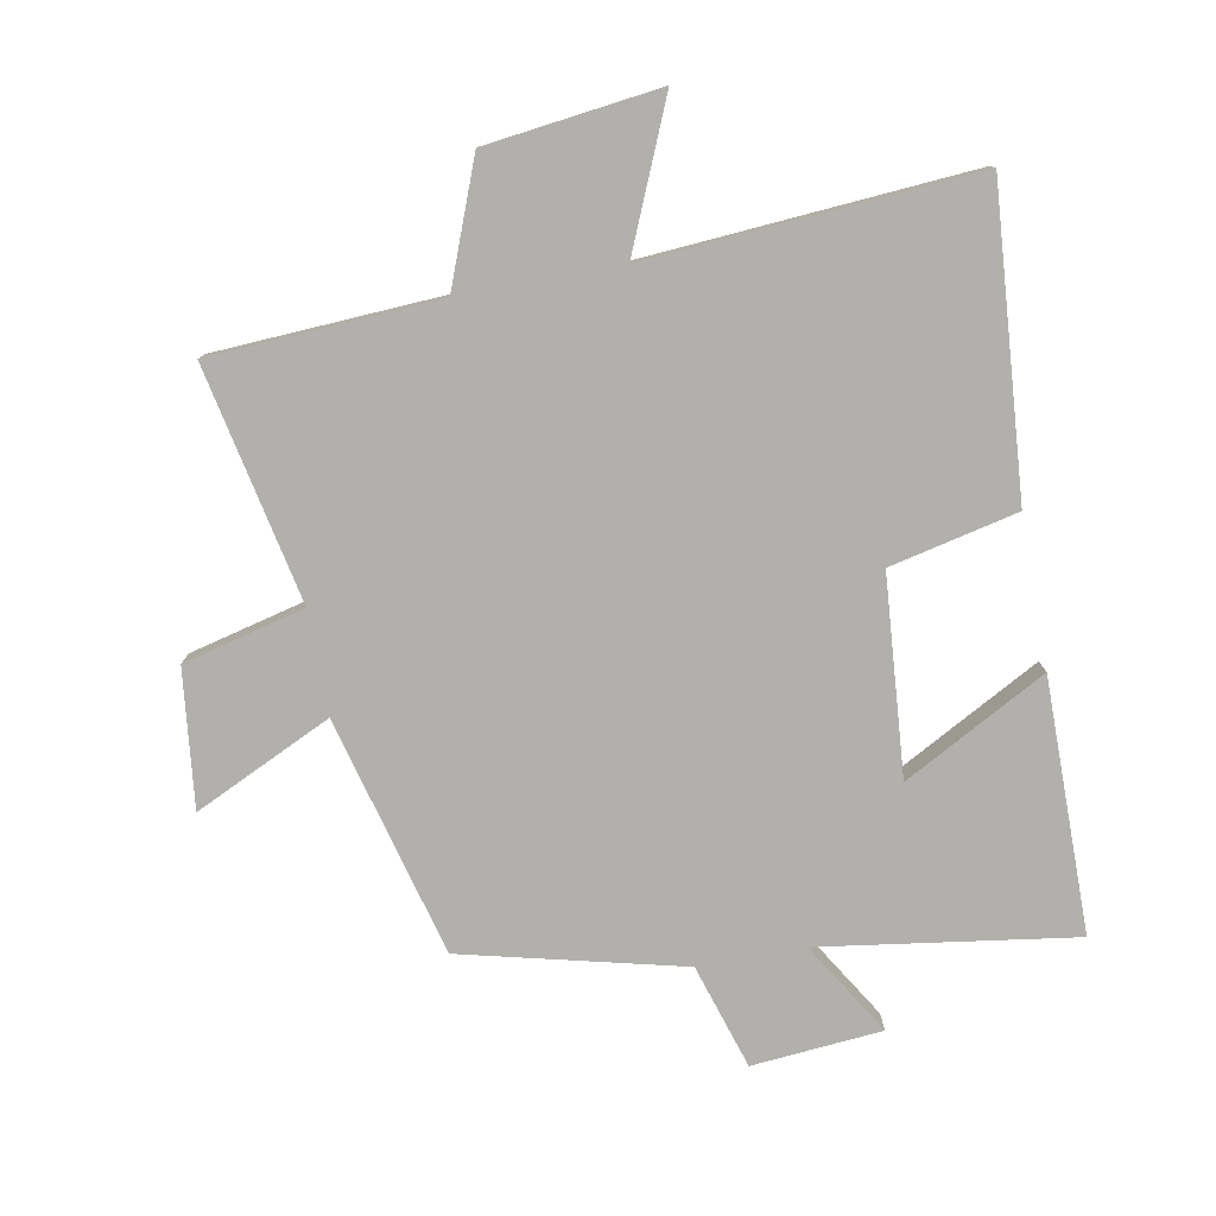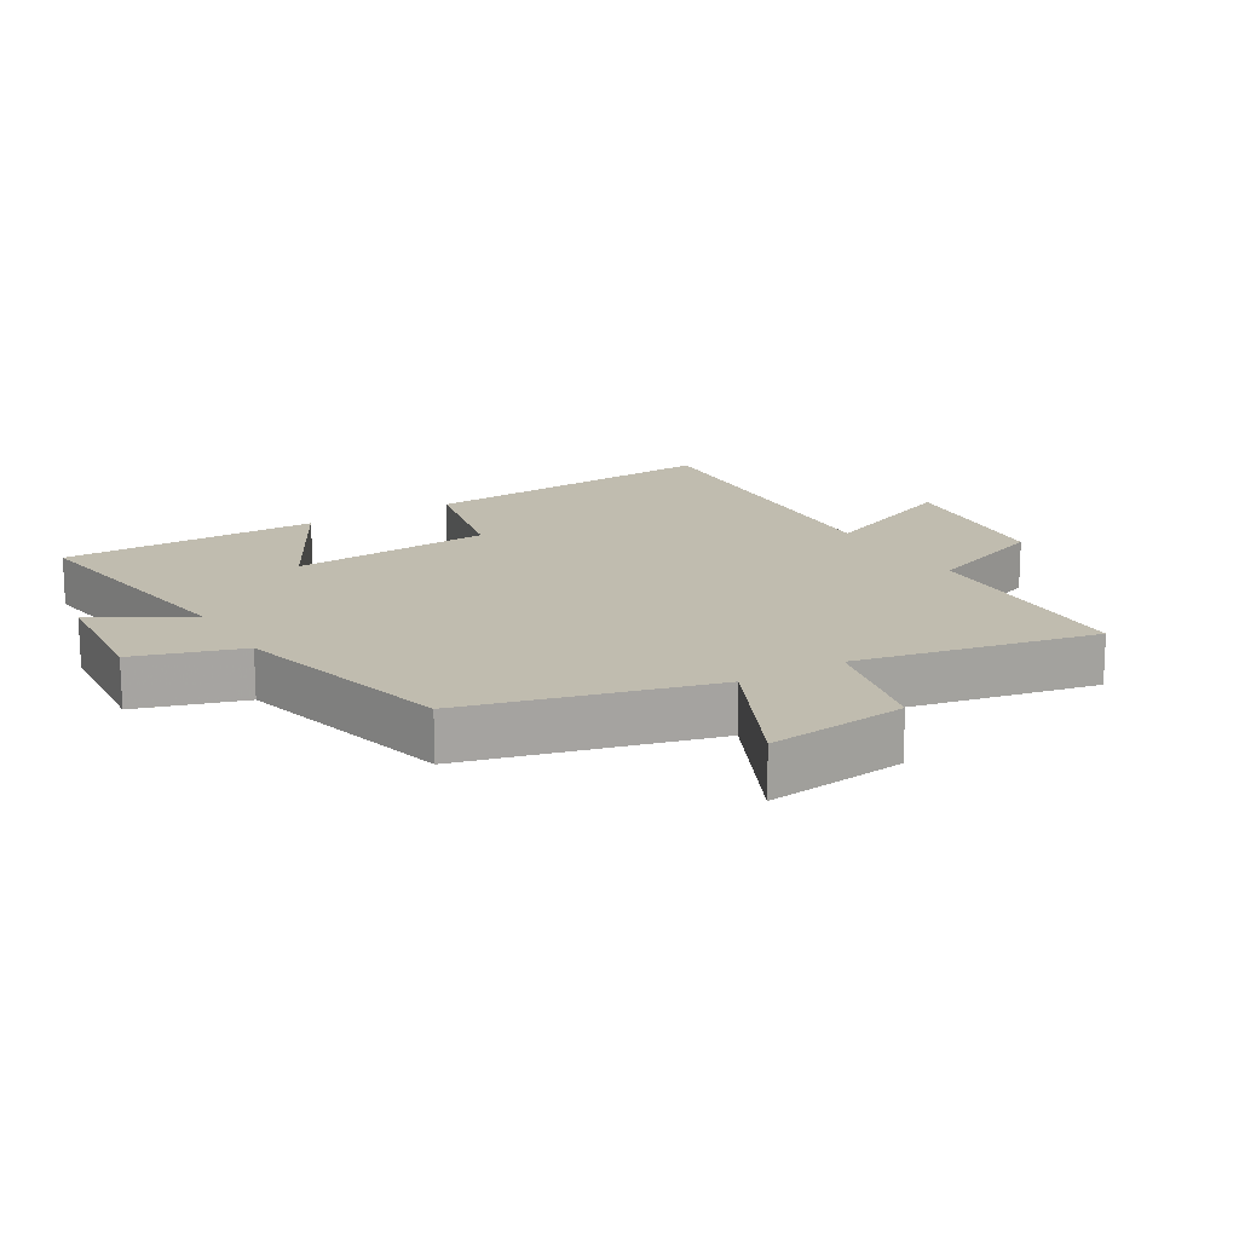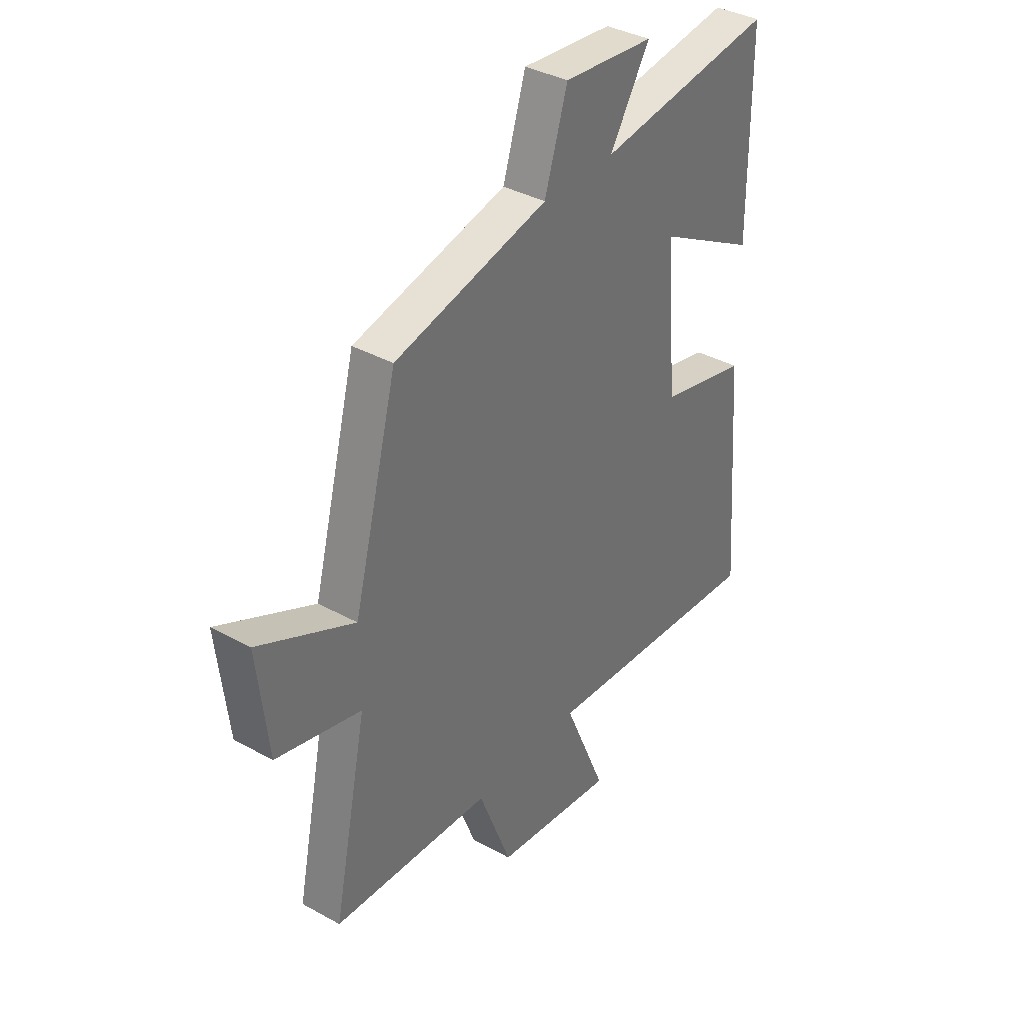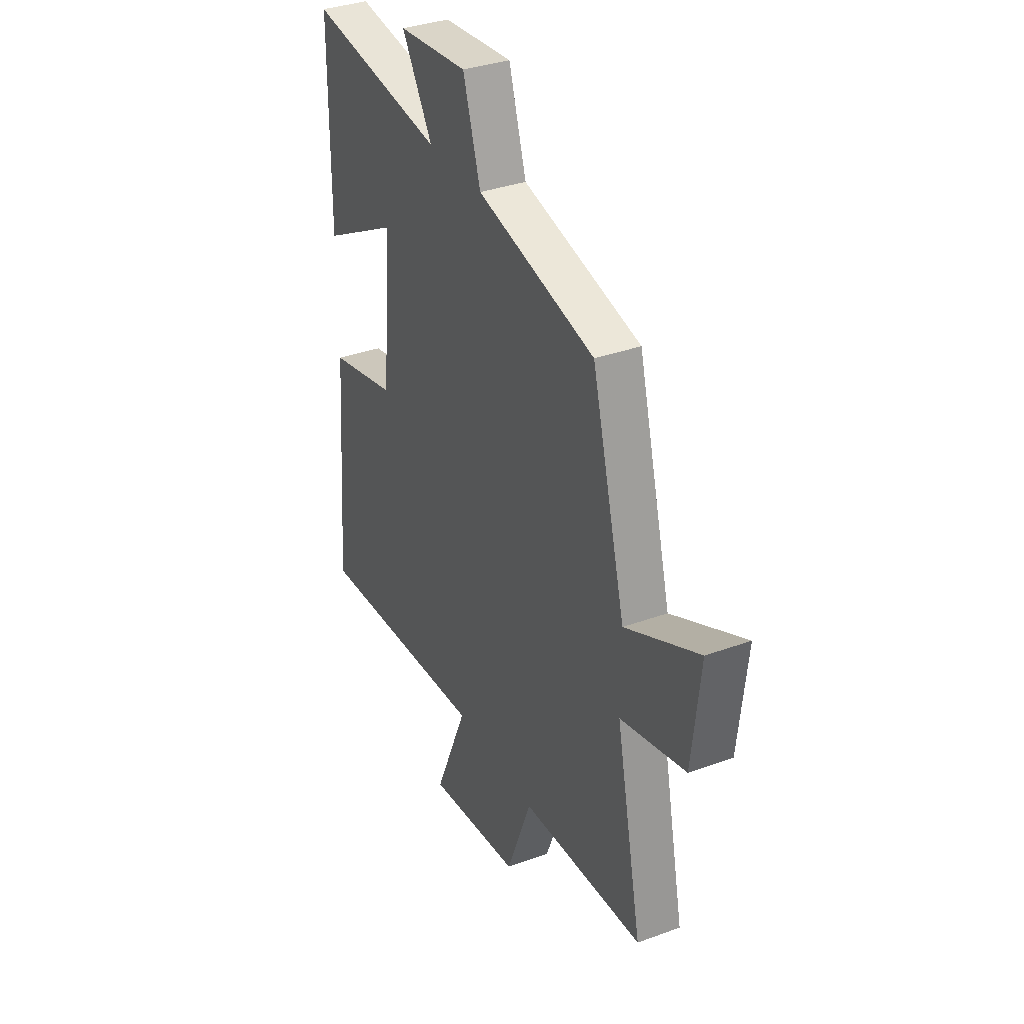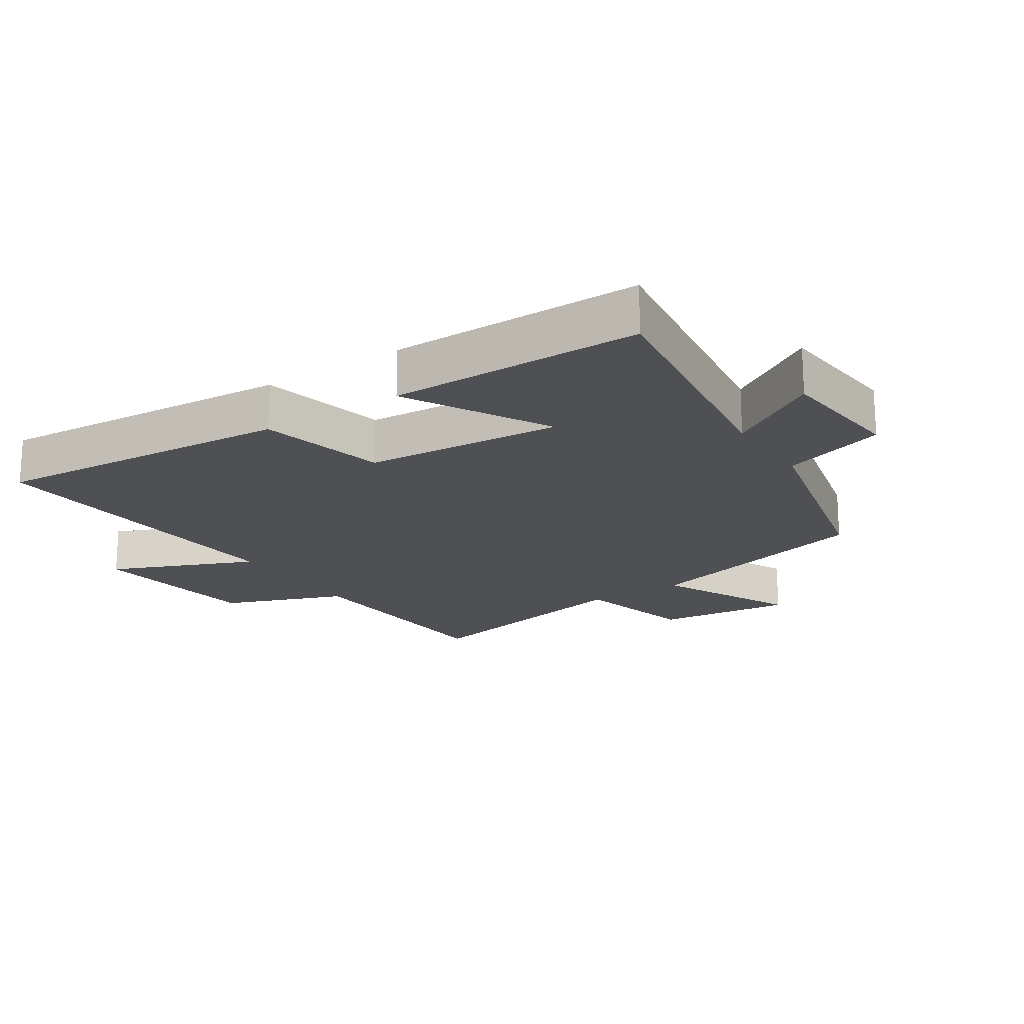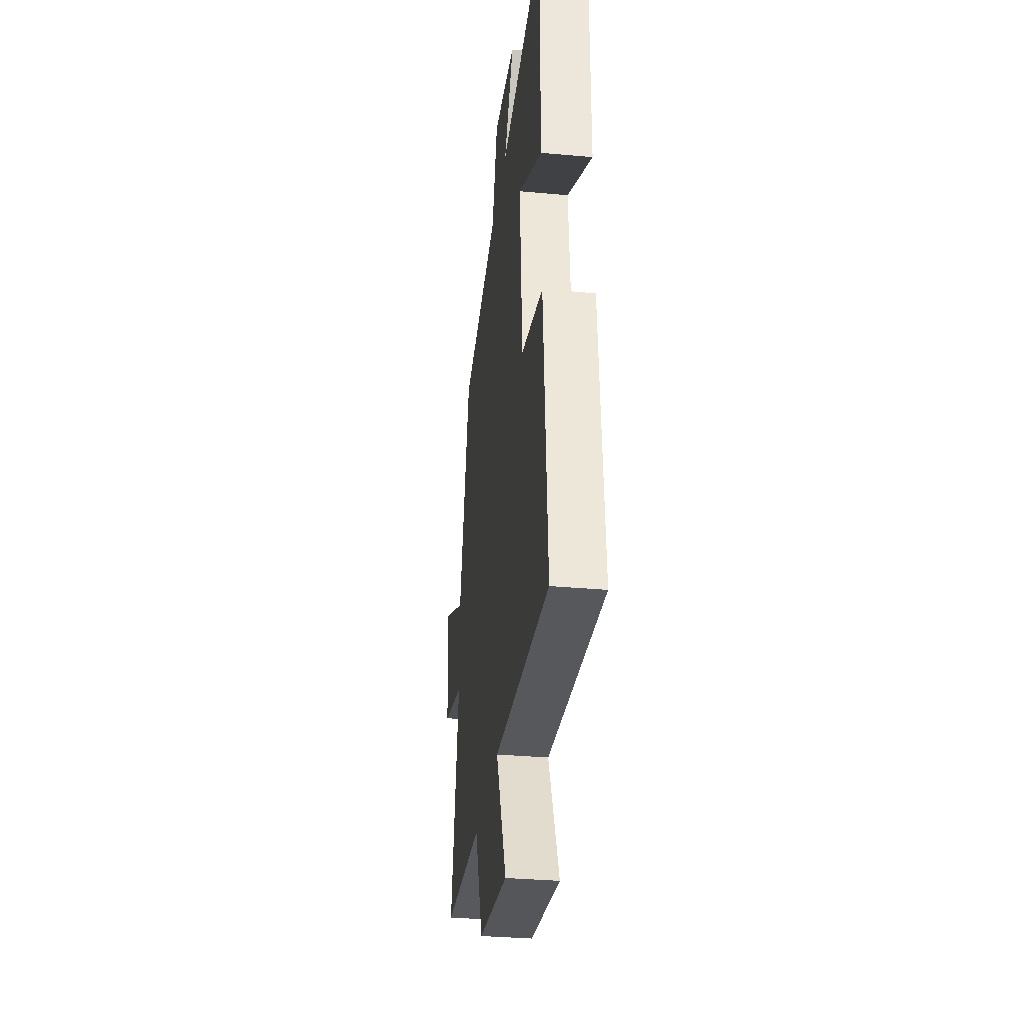
<metadata>
{"format":"obj","ext":"obj","renderer":"f3d","projection":"perspective","resolution":1024,"background":"white","views":[{"elev":-78.7,"azim":-169.6,"up":"+Y"},{"elev":16.3,"azim":58.9,"up":"+Y"},{"elev":36.8,"azim":125.6,"up":"+Z"},{"elev":34.7,"azim":63.9,"up":"+Z"},{"elev":-19.1,"azim":-56.6,"up":"+Y"},{"elev":-32.9,"azim":-97.2,"up":"+Z"}]}
</metadata>
<code>
v -0.536 0.07 -0.538
v -0.5 0.07 -0.069
v -0.302 0.07 -0.024
v -0.278 0.07 0.284
v -0.5 0.07 0.163
v -0.499 0.07 0.557
v -0.104 0.07 0.5
v -0.193 0.07 0.644
v 0.009 0.07 0.662
v 0.06 0.07 0.5
v 0.402 0.07 0.417
v 0.5 0.07 0.046
v 0.713 0.07 0.147
v 0.689 0.07 -0.067
v 0.5 0.07 -0.114
v 0.576 0.07 -0.48
v 0.221 0.07 -0.5
v 0.148 0.07 -0.69
v -0.122 0.07 -0.724
v -0.027 0.07 -0.5
v -0.536 0 -0.538
v -0.5 0 -0.069
v -0.302 0 -0.024
v -0.278 0 0.284
v -0.5 0 0.163
v -0.499 0 0.557
v -0.104 0 0.5
v -0.193 0 0.644
v 0.009 0 0.662
v 0.06 0 0.5
v 0.402 0 0.417
v 0.5 0 0.046
v 0.713 0 0.147
v 0.689 0 -0.067
v 0.5 0 -0.114
v 0.576 0 -0.48
v 0.221 0 -0.5
v 0.148 0 -0.69
v -0.122 0 -0.724
v -0.027 0 -0.5
f 17 18 19 20
f 15 16 17 20
f 1 2 3
f 20 1 3
f 15 20 3
f 12 13 14 15
f 15 3 4
f 12 15 4
f 11 12 4
f 10 11 4
f 7 8 9 10
f 7 10 4 5
f 5 6 7
f 40 39 38 37
f 40 37 36 35
f 23 22 21
f 23 21 40
f 23 40 35
f 35 34 33 32
f 24 23 35
f 24 35 32
f 24 32 31
f 24 31 30
f 30 29 28 27
f 25 24 30 27
f 27 26 25
f 1 21 22 2
f 2 22 23 3
f 3 23 24 4
f 4 24 25 5
f 5 25 26 6
f 6 26 27 7
f 7 27 28 8
f 8 28 29 9
f 9 29 30 10
f 10 30 31 11
f 11 31 32 12
f 12 32 33 13
f 13 33 34 14
f 14 34 35 15
f 15 35 36 16
f 16 36 37 17
f 17 37 38 18
f 18 38 39 19
f 19 39 40 20
f 20 40 21 1

</code>
